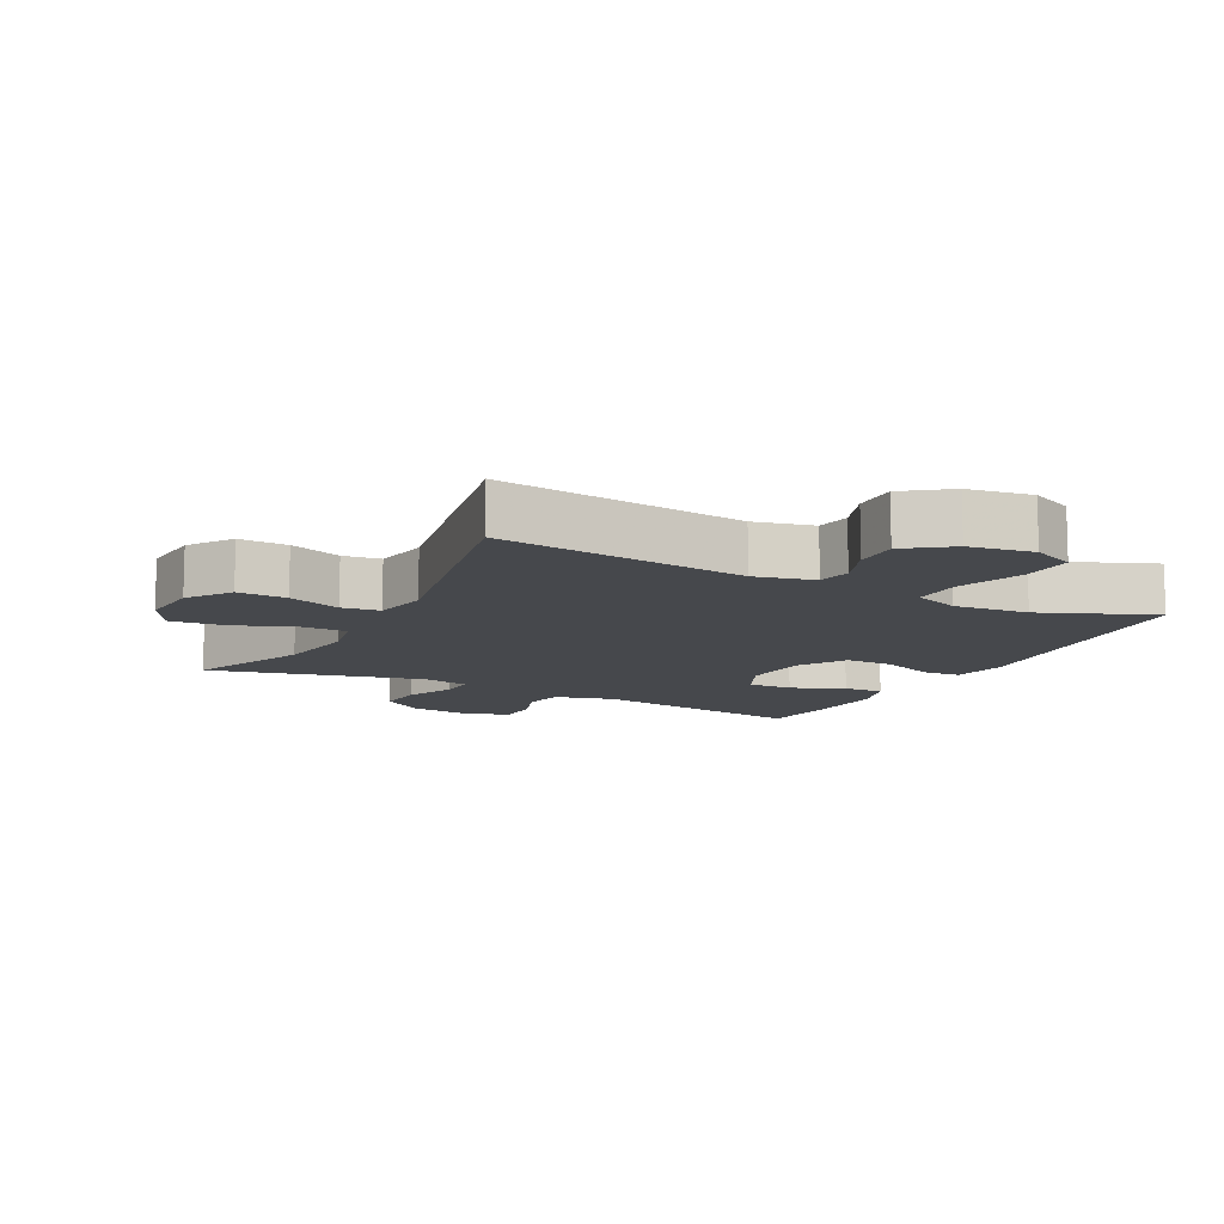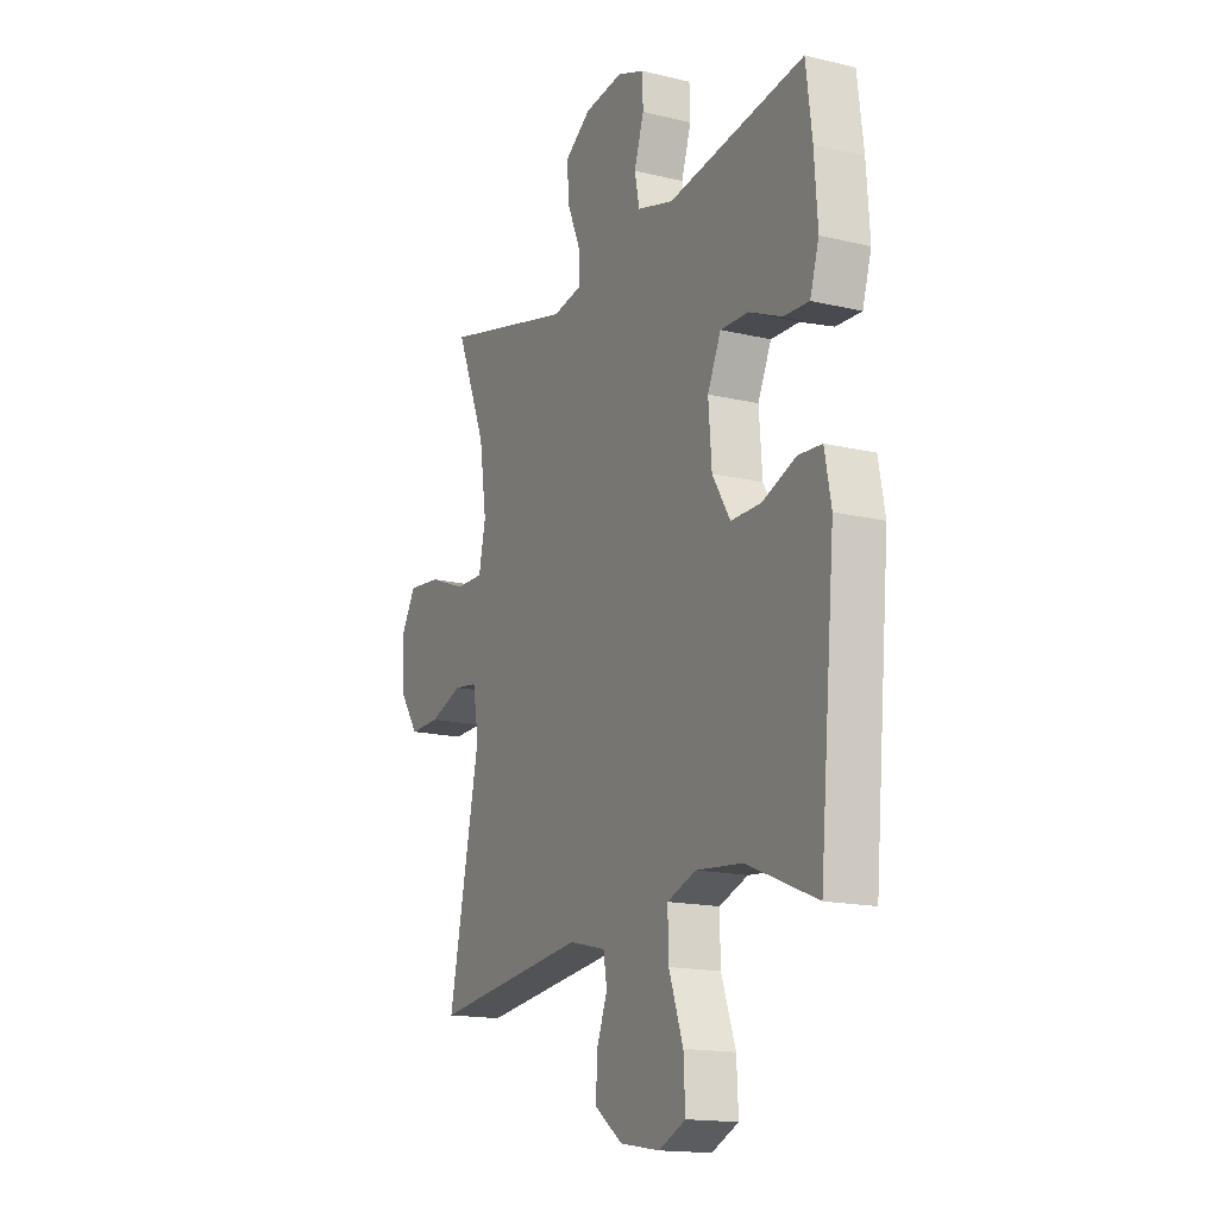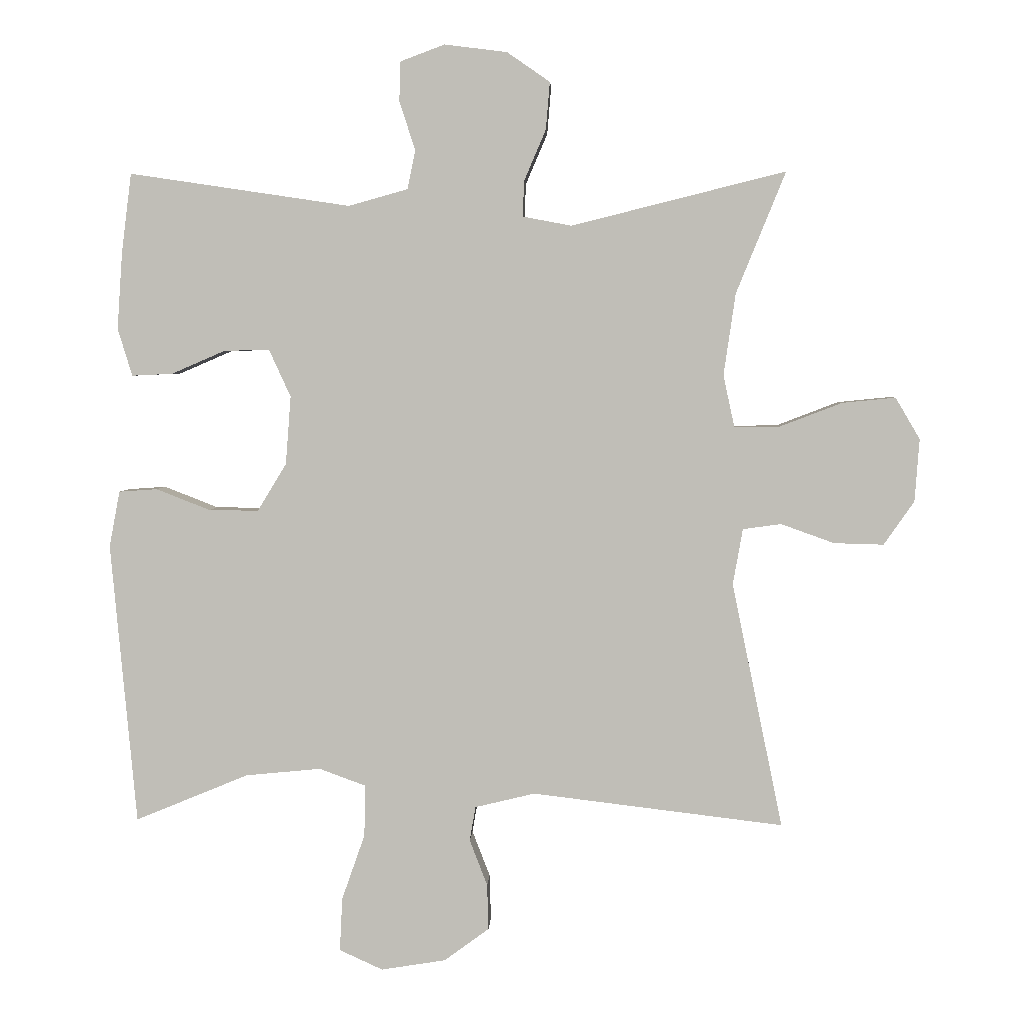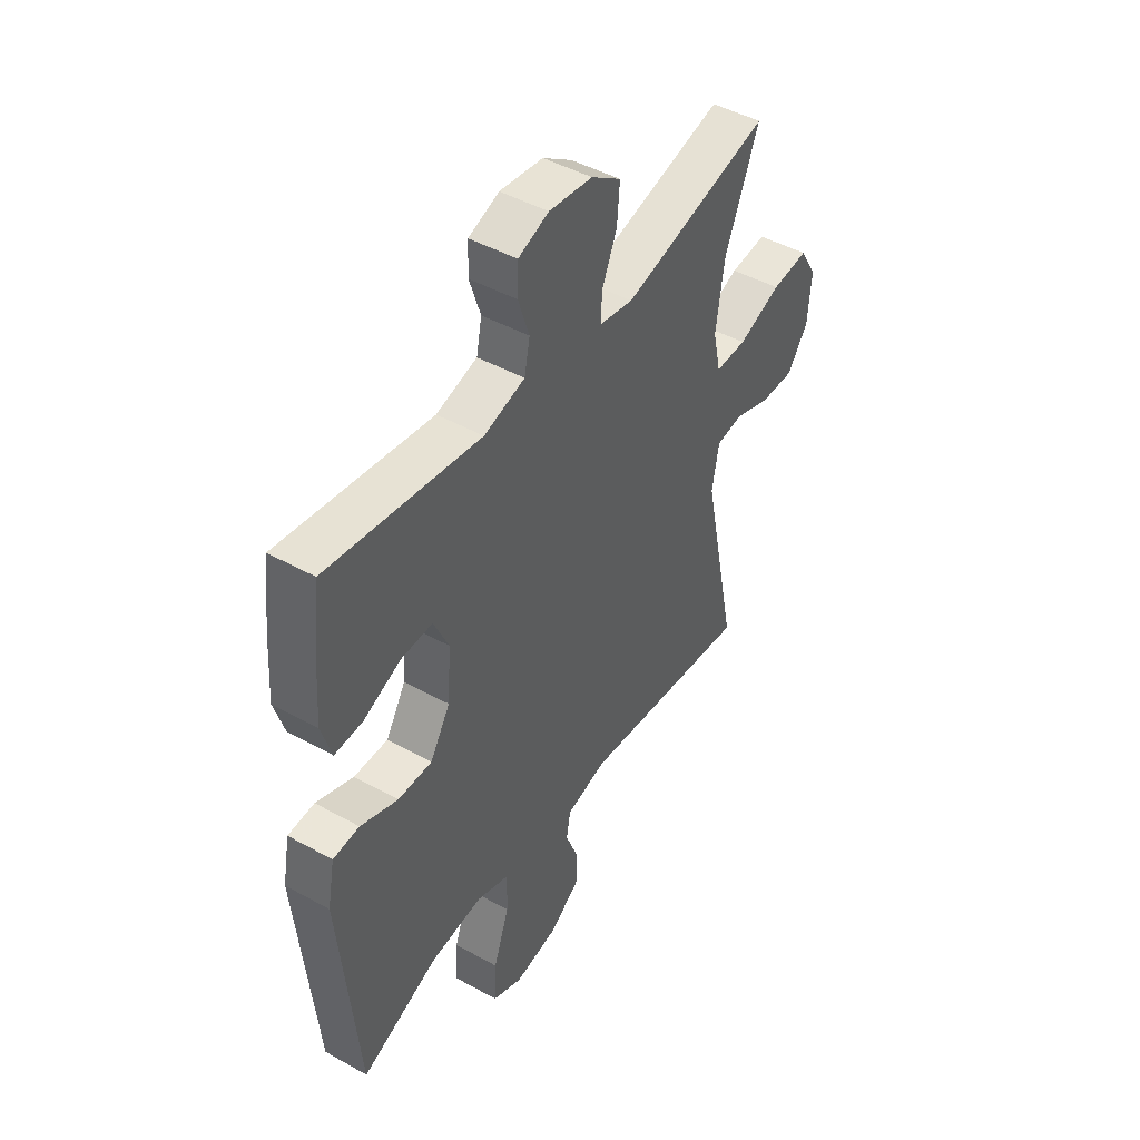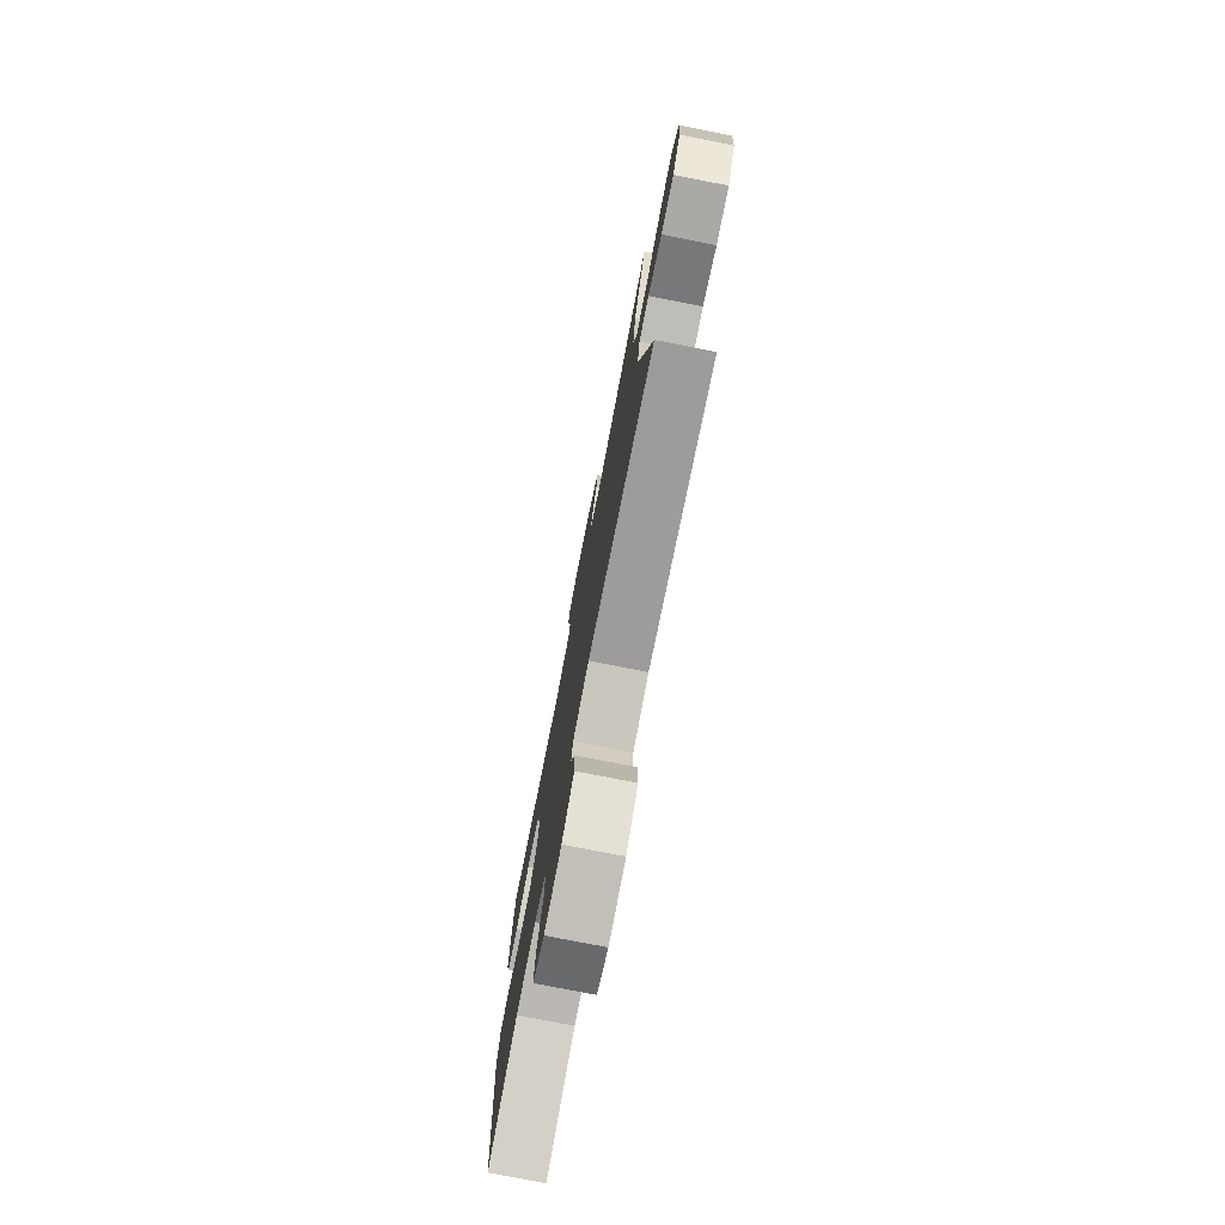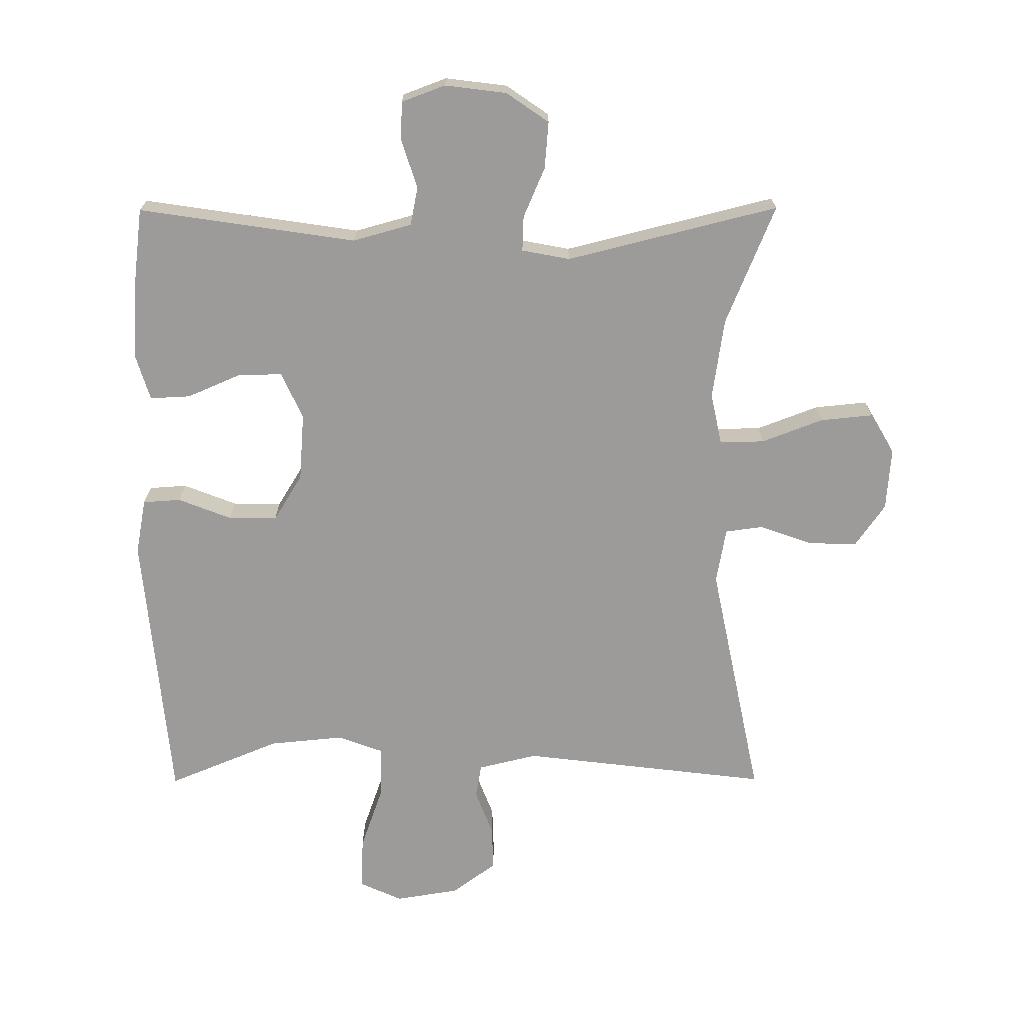
<metadata>
{"format":"obj","ext":"obj","renderer":"f3d","projection":"perspective","resolution":1024,"background":"white","views":[{"elev":-11.3,"azim":152.4,"up":"+Y"},{"elev":-16.0,"azim":-116.5,"up":"+Z"},{"elev":3.7,"azim":2.6,"up":"+Z"},{"elev":46.1,"azim":-57.6,"up":"+Z"},{"elev":-77.2,"azim":78.9,"up":"+Z"},{"elev":-69.9,"azim":0.2,"up":"+Y"}]}
</metadata>
<code>
v -0.5 0.07 -0.5
v -0.539 0.07 -0.073
v -0.523 0.07 0.012
v -0.465 0.07 0.016
v -0.383 0.07 -0.016
v -0.308 0.07 -0.017
v -0.264 0.07 0.055
v -0.256 0.07 0.159
v -0.289 0.07 0.231
v -0.358 0.07 0.229
v -0.439 0.07 0.194
v -0.501 0.07 0.191
v -0.523 0.07 0.263
v -0.515 0.07 0.38
v -0.5 0.07 0.5
v -0.165 0.07 0.45
v -0.075 0.07 0.475
v -0.063 0.07 0.534
v -0.087 0.07 0.608
v -0.085 0.07 0.668
v -0.018 0.07 0.693
v 0.077 0.07 0.681
v 0.142 0.07 0.636
v 0.136 0.07 0.564
v 0.103 0.07 0.487
v 0.101 0.07 0.433
v 0.175 0.07 0.419
v 0.5 0.07 0.5
v 0.425 0.07 0.316
v 0.407 0.07 0.192
v 0.424 0.07 0.113
v 0.493 0.07 0.114
v 0.587 0.07 0.15
v 0.668 0.07 0.158
v 0.705 0.07 0.095
v 0.698 0.07 0
v 0.652 0.07 -0.066
v 0.577 0.07 -0.064
v 0.496 0.07 -0.035
v 0.438 0.07 -0.043
v 0.423 0.07 -0.128
v 0.5 0.07 -0.5
v 0.119 0.07 -0.454
v 0.028 0.07 -0.476
v 0.019 0.07 -0.528
v 0.046 0.07 -0.598
v 0.048 0.07 -0.667
v -0.02 0.07 -0.717
v -0.118 0.07 -0.733
v -0.184 0.07 -0.703
v -0.18 0.07 -0.622
v -0.145 0.07 -0.522
v -0.143 0.07 -0.444
v -0.214 0.07 -0.418
v -0.328 0.07 -0.429
v -0.5 0 -0.5
v -0.539 0 -0.073
v -0.523 0 0.012
v -0.465 0 0.016
v -0.383 0 -0.016
v -0.308 0 -0.017
v -0.264 0 0.055
v -0.256 0 0.159
v -0.289 0 0.231
v -0.358 0 0.229
v -0.439 0 0.194
v -0.501 0 0.191
v -0.523 0 0.263
v -0.515 0 0.38
v -0.5 0 0.5
v -0.165 0 0.45
v -0.075 0 0.475
v -0.063 0 0.534
v -0.087 0 0.608
v -0.085 0 0.668
v -0.018 0 0.693
v 0.077 0 0.681
v 0.142 0 0.636
v 0.136 0 0.564
v 0.103 0 0.487
v 0.101 0 0.433
v 0.175 0 0.419
v 0.5 0 0.5
v 0.425 0 0.316
v 0.407 0 0.192
v 0.424 0 0.113
v 0.493 0 0.114
v 0.587 0 0.15
v 0.668 0 0.158
v 0.705 0 0.095
v 0.698 0 0
v 0.652 0 -0.066
v 0.577 0 -0.064
v 0.496 0 -0.035
v 0.438 0 -0.043
v 0.423 0 -0.128
v 0.5 0 -0.5
v 0.119 0 -0.454
v 0.028 0 -0.476
v 0.019 0 -0.528
v 0.046 0 -0.598
v 0.048 0 -0.667
v -0.02 0 -0.717
v -0.118 0 -0.733
v -0.184 0 -0.703
v -0.18 0 -0.622
v -0.145 0 -0.522
v -0.143 0 -0.444
v -0.214 0 -0.418
v -0.328 0 -0.429
f 49 50 51 52
f 49 52 53
f 48 49 53
f 45 46 47 48
f 44 45 48 53
f 43 44 53 54
f 41 42 43
f 40 41 43 54
f 36 37 38 39
f 36 39 40
f 35 36 40
f 32 33 34 35
f 31 32 35 40
f 30 31 40 54
f 27 28 29
f 26 27 29 30
f 22 23 24 25
f 22 25 26
f 21 22 26
f 18 19 20 21
f 17 18 21 26
f 16 17 26 30
f 10 11 12 13
f 9 10 13 14
f 2 3 4 5
f 55 1 2 5
f 55 5 6
f 54 55 6 7
f 30 54 7 8
f 16 30 8 9
f 9 14 15 16
f 107 106 105 104
f 108 107 104
f 108 104 103
f 103 102 101 100
f 108 103 100 99
f 109 108 99 98
f 98 97 96
f 109 98 96 95
f 94 93 92 91
f 95 94 91
f 95 91 90
f 90 89 88 87
f 95 90 87 86
f 109 95 86 85
f 84 83 82
f 85 84 82 81
f 80 79 78 77
f 81 80 77
f 81 77 76
f 76 75 74 73
f 81 76 73 72
f 85 81 72 71
f 68 67 66 65
f 69 68 65 64
f 60 59 58 57
f 60 57 56 110
f 61 60 110
f 62 61 110 109
f 63 62 109 85
f 64 63 85 71
f 71 70 69 64
f 1 56 57 2
f 2 57 58 3
f 3 58 59 4
f 4 59 60 5
f 5 60 61 6
f 6 61 62 7
f 7 62 63 8
f 8 63 64 9
f 9 64 65 10
f 10 65 66 11
f 11 66 67 12
f 12 67 68 13
f 13 68 69 14
f 14 69 70 15
f 15 70 71 16
f 16 71 72 17
f 17 72 73 18
f 18 73 74 19
f 19 74 75 20
f 20 75 76 21
f 21 76 77 22
f 22 77 78 23
f 23 78 79 24
f 24 79 80 25
f 25 80 81 26
f 26 81 82 27
f 27 82 83 28
f 28 83 84 29
f 29 84 85 30
f 30 85 86 31
f 31 86 87 32
f 32 87 88 33
f 33 88 89 34
f 34 89 90 35
f 35 90 91 36
f 36 91 92 37
f 37 92 93 38
f 38 93 94 39
f 39 94 95 40
f 40 95 96 41
f 41 96 97 42
f 42 97 98 43
f 43 98 99 44
f 44 99 100 45
f 45 100 101 46
f 46 101 102 47
f 47 102 103 48
f 48 103 104 49
f 49 104 105 50
f 50 105 106 51
f 51 106 107 52
f 52 107 108 53
f 53 108 109 54
f 54 109 110 55
f 55 110 56 1

</code>
